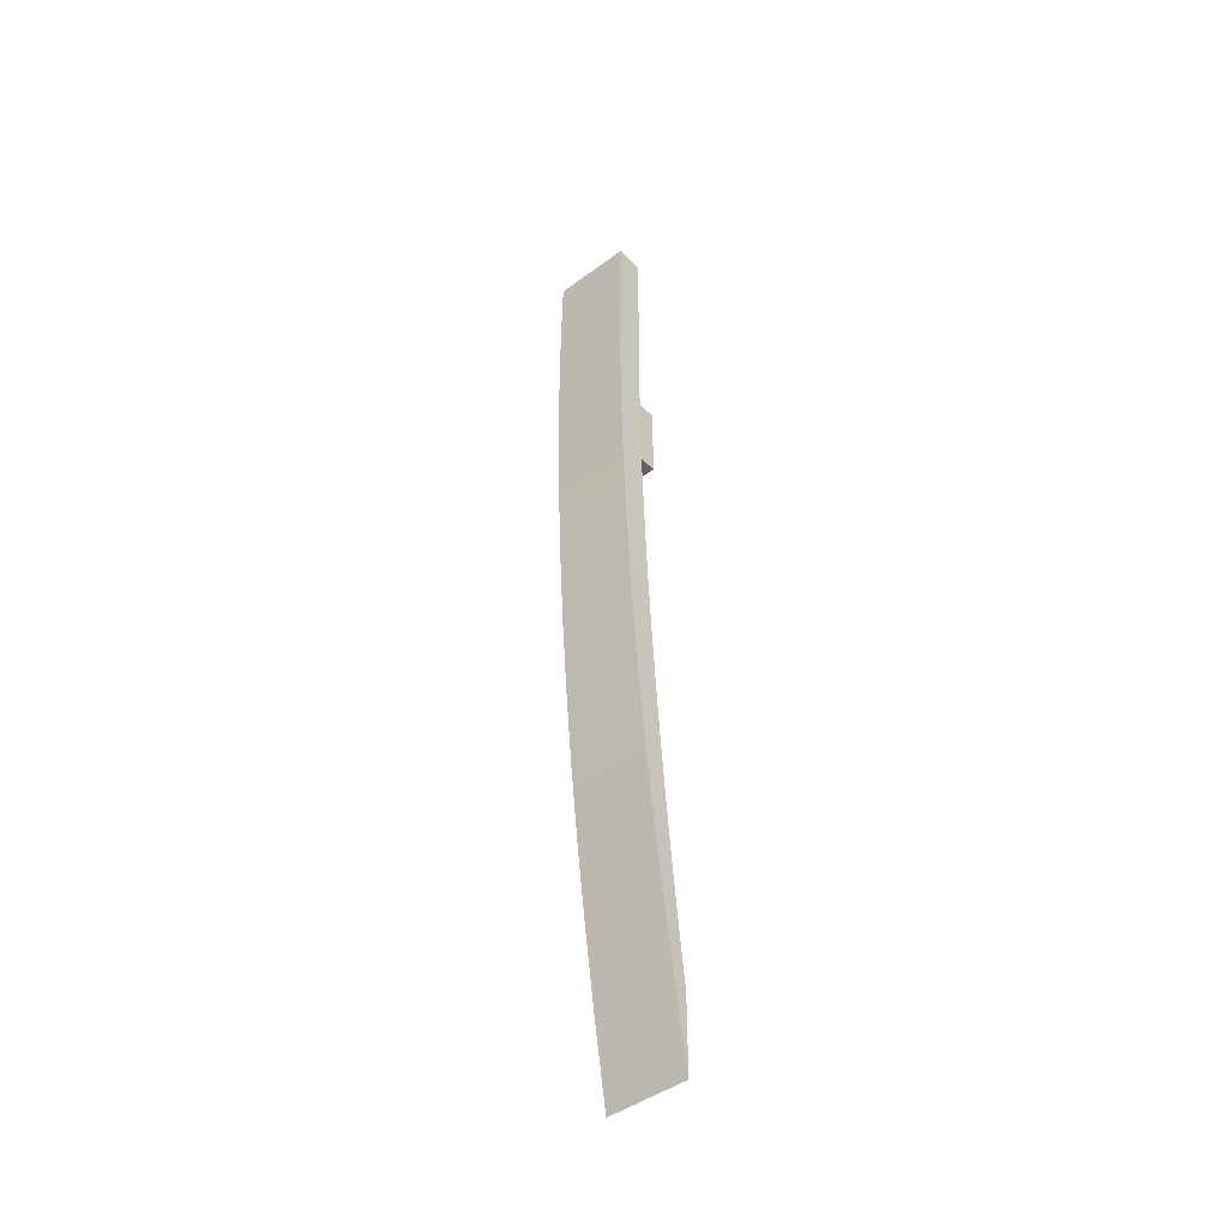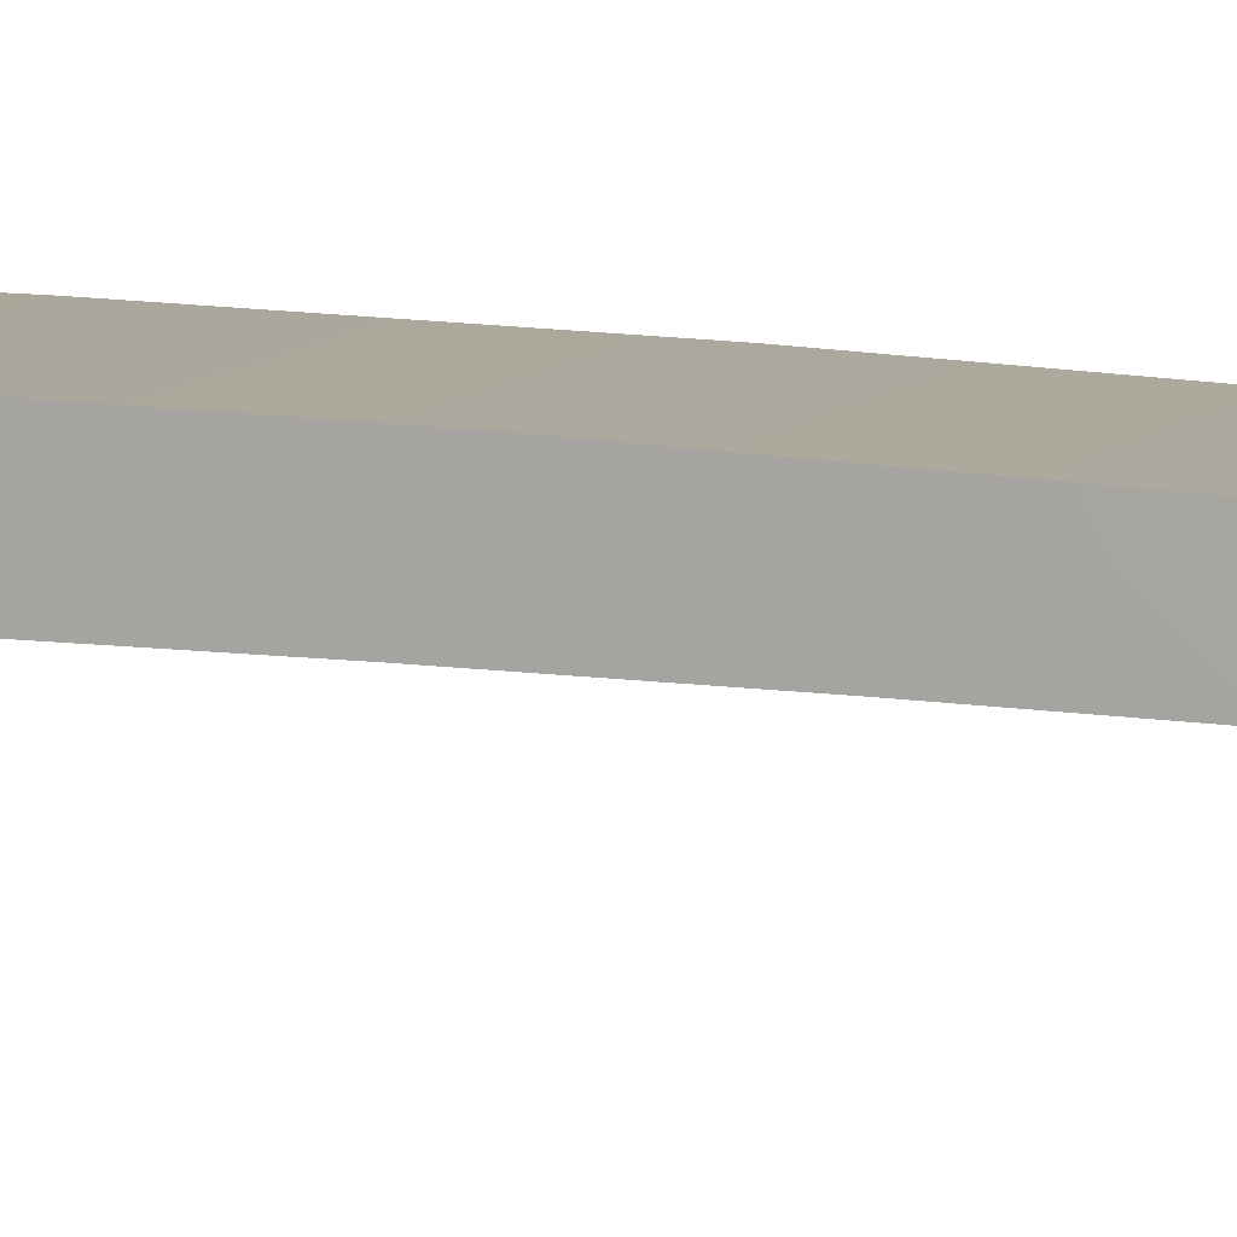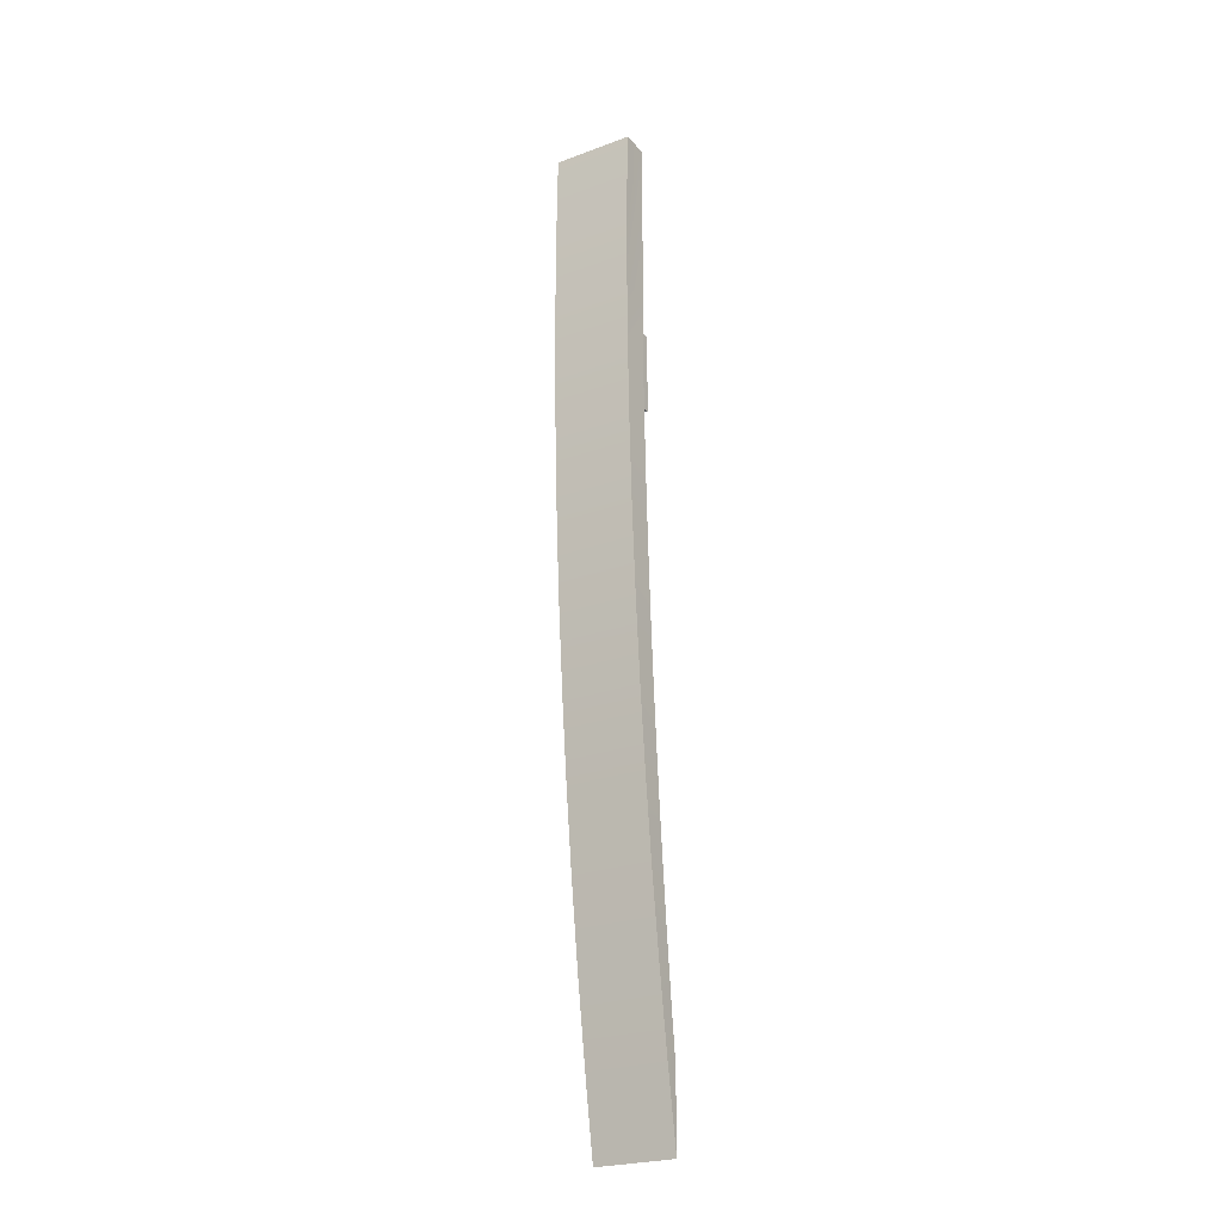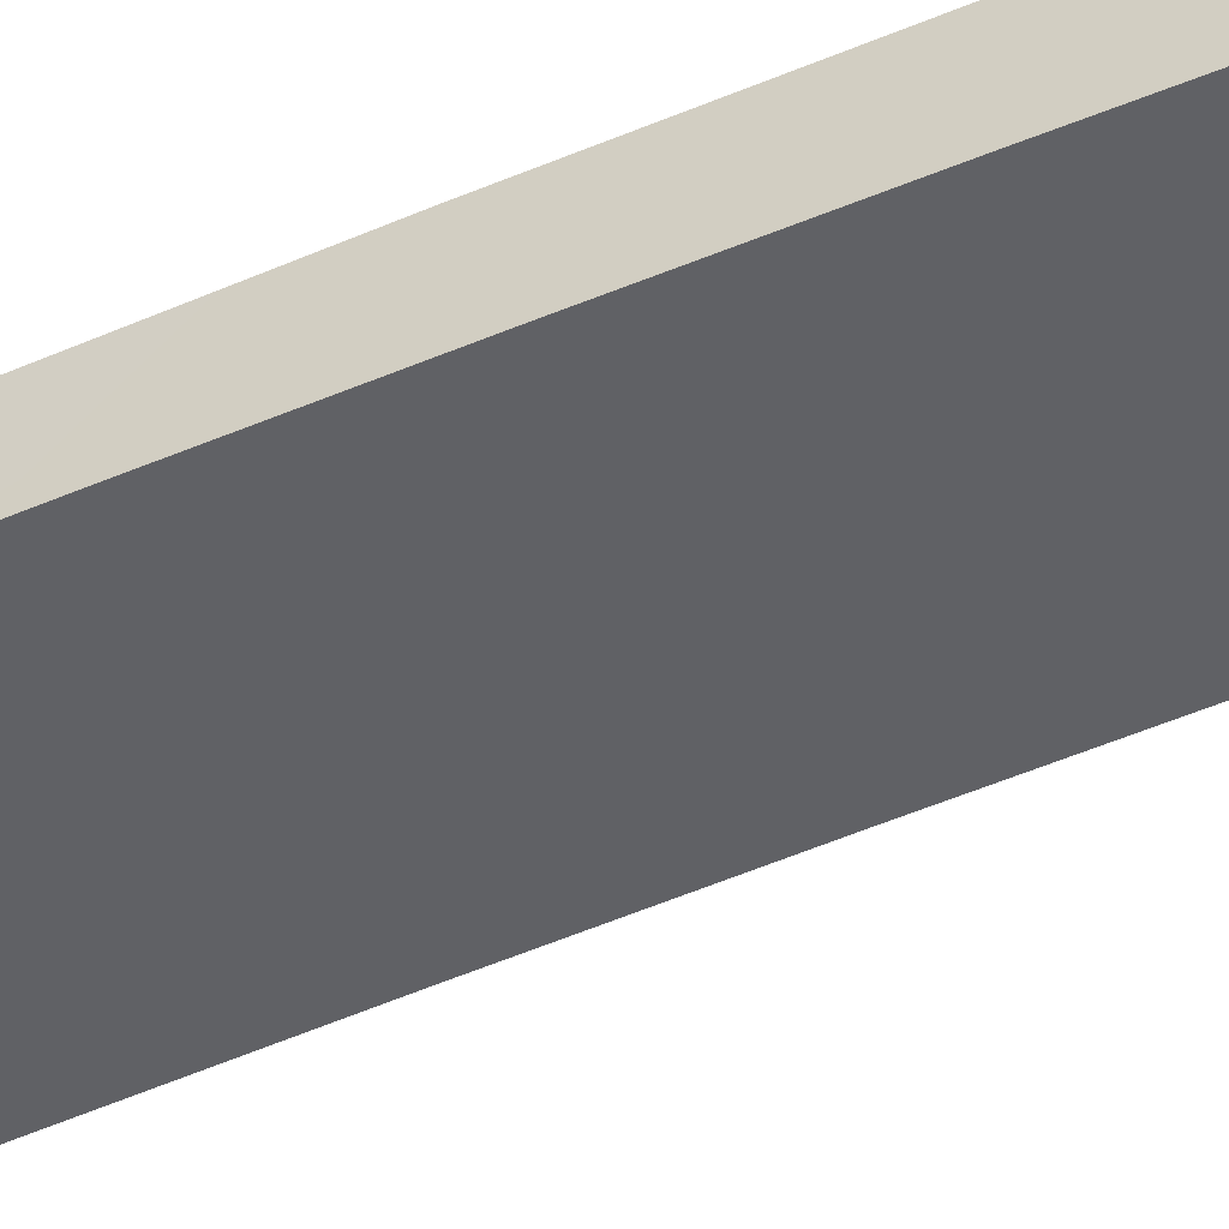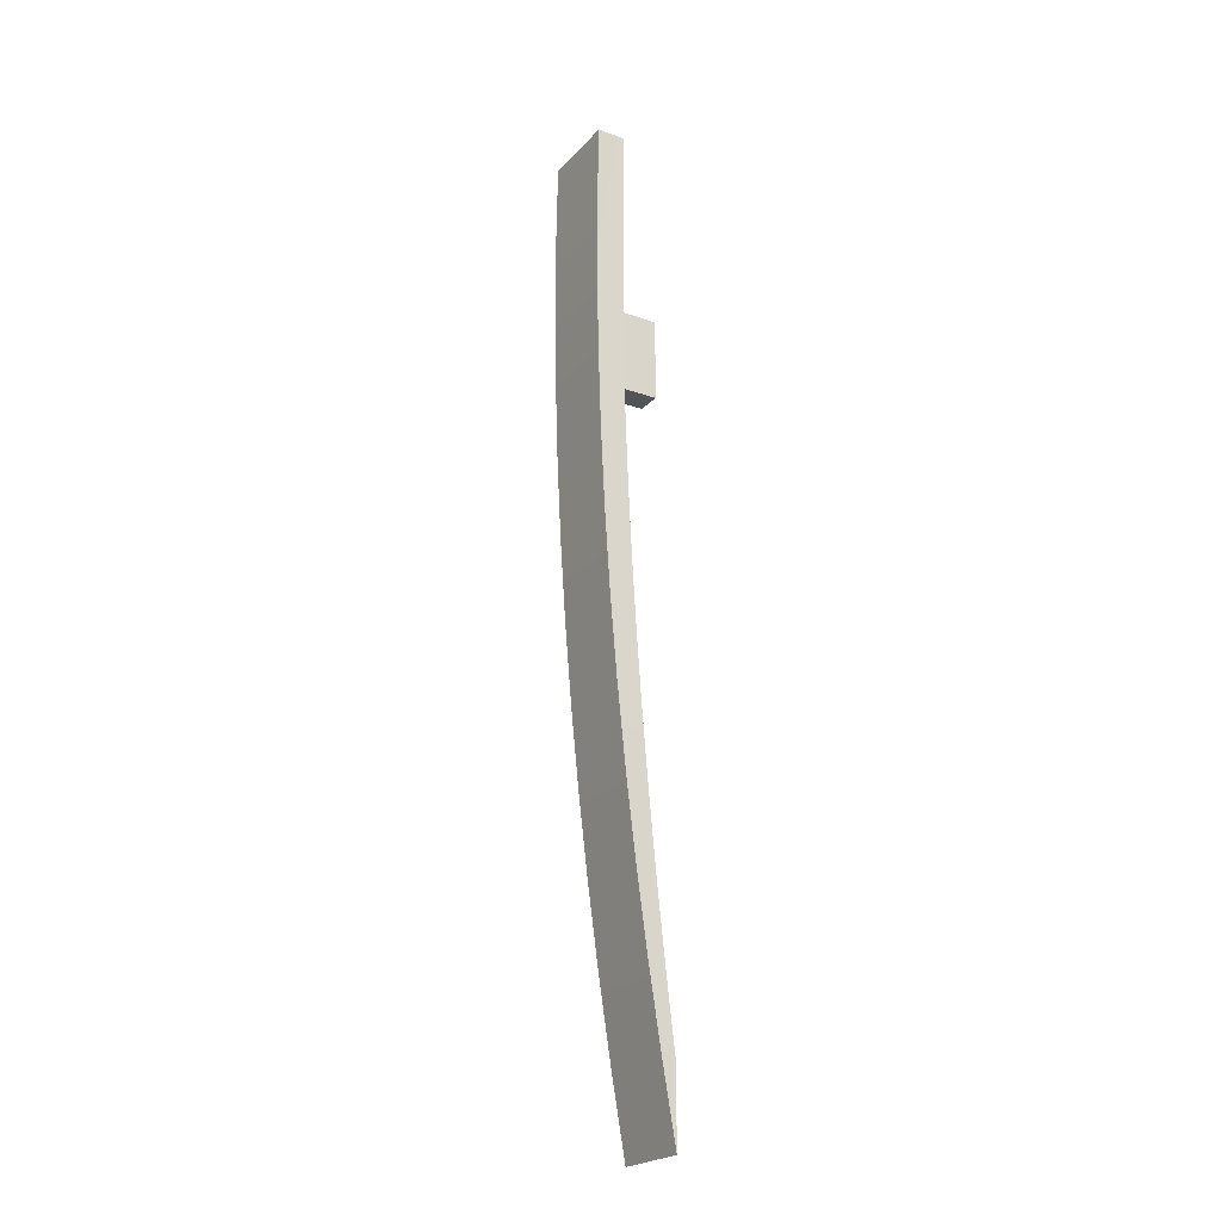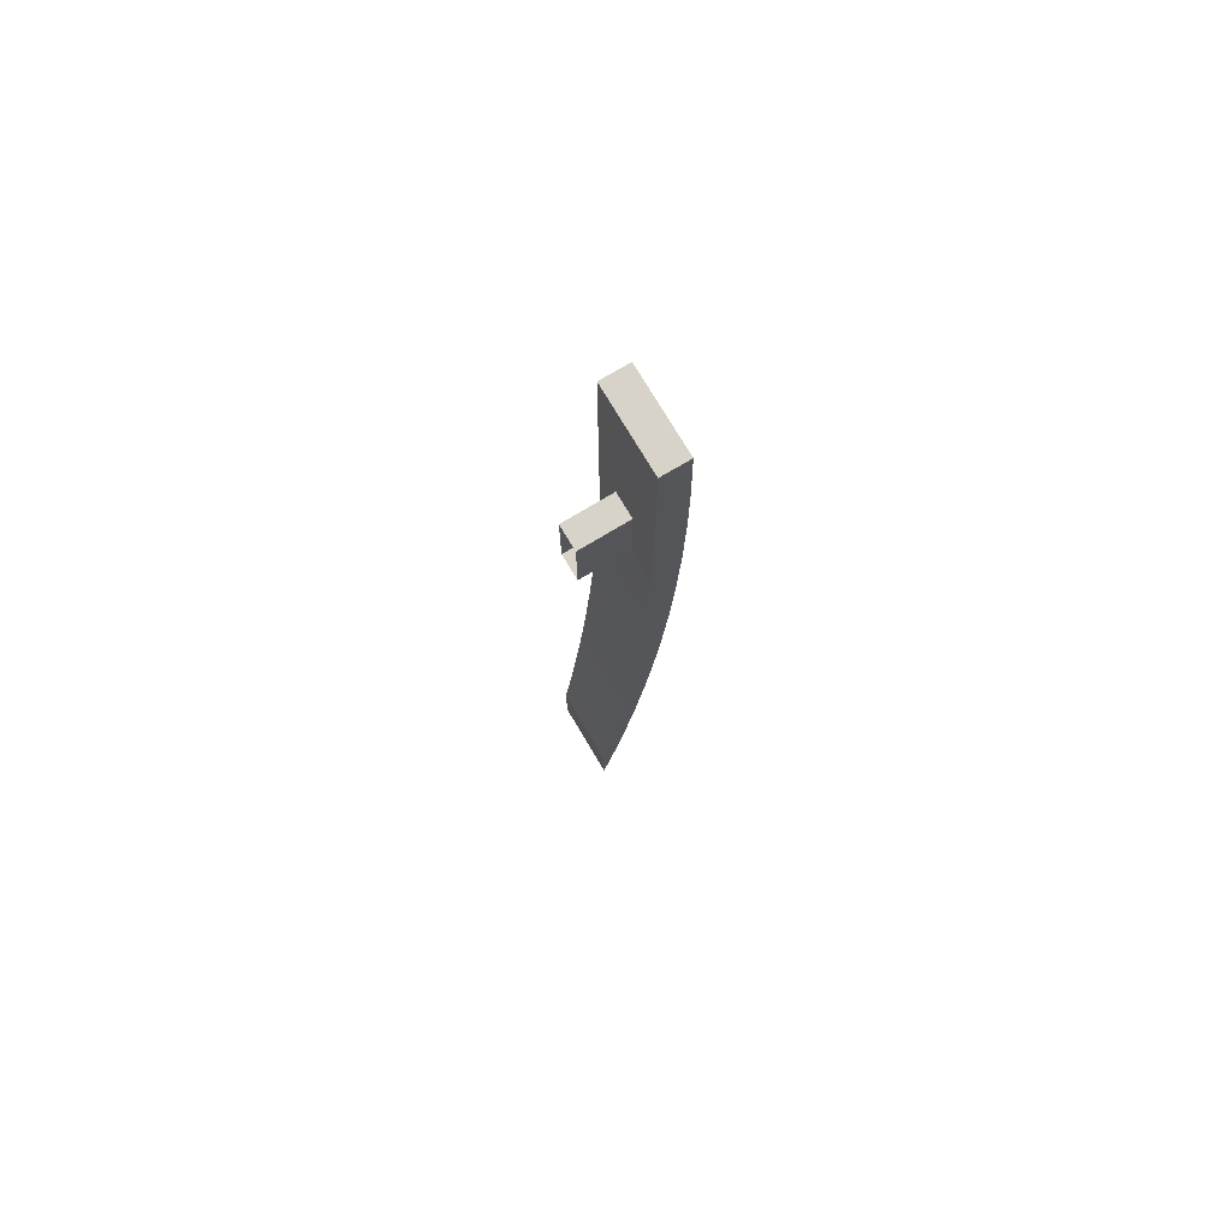
<metadata>
{"format":"obj","ext":"obj","renderer":"f3d","projection":"perspective","resolution":1024,"background":"white","views":[{"elev":-45.4,"azim":32.8,"up":"+Y"},{"elev":-0.4,"azim":-69.9,"up":"+Z"},{"elev":-24.4,"azim":23.6,"up":"+Y"},{"elev":-39.3,"azim":116.2,"up":"+Z"},{"elev":-23.0,"azim":51.5,"up":"+Y"},{"elev":75.8,"azim":-128.5,"up":"+Y"}]}
</metadata>
<code>
o Group7/mesh8/mesh8-geometry#mesh8-geometry
v -0.2132 0.29 0.3893
v -0.2418 0.2256 0.3855
v -0.2418 0.29 0.3855
v -0.2311 0.2256 0.3869
v -0.2434 0.2318 0.3957
v -0.2145 0.29 0.3993
v -0.2222 0.2256 0.3881
v -0.2418 0.1958 0.3855
v -0.2434 0.2026 0.3951
v -0.2433 0.2609 0.3958
v -0.2431 0.29 0.3954
v -0.2147 0.2609 0.3997
v -0.2132 0.2256 0.3893
v -0.2287 0.2256 0.369
v -0.2311 0.1958 0.3869
v -0.2148 0.2026 0.399
v -0.2148 0.2318 0.3996
v -0.2222 0.1958 0.3881
v -0.2197 0.2256 0.3702
v -0.2287 0.1958 0.369
v -0.2132 0.1769 0.3887
v -0.2418 0.1769 0.3848
v -0.2148 0.1735 0.3979
v -0.2132 0.1958 0.3893
v -0.2197 0.1958 0.3702
v -0.2434 0.1735 0.3941
v -0.2132 0.158 0.3878
v -0.2418 0.158 0.384
v -0.2147 0.1444 0.3963
v -0.2433 0.1444 0.3925
v -0.2132 0.1391 0.3869
v -0.2418 0.1391 0.383
v -0.2145 0.1154 0.3942
v -0.2417 0.1203 0.3819
v -0.2431 0.1154 0.3904
v -0.2131 0.1203 0.3857
v -0.2142 0.08634 0.3917
v -0.2131 0.1014 0.3845
v -0.2417 0.1014 0.3806
v -0.2428 0.08634 0.3878
v -0.2139 0.05737 0.3886
v -0.213 0.08257 0.383
v -0.2416 0.08257 0.3792
v -0.2425 0.05737 0.3847
v -0.2129 0.06373 0.3815
v -0.2415 0.06373 0.3776
v -0.2135 0.02846 0.385
v -0.2127 0.04492 0.3797
v -0.2413 0.04492 0.3759
v -0.2421 0.02846 0.3812
v -0.2131 -0.000381 0.381
v -0.2126 0.02611 0.3779
v -0.2412 0.02611 0.374
v -0.2417 -0.000381 0.3771
v -0.2124 0.007329 0.3758
v -0.241 0.007329 0.372
v -0.2126 -0.02914 0.3764
v -0.2122 -0.01144 0.3737
v -0.2408 -0.01144 0.3698
v -0.2412 -0.02914 0.3726
v -0.212 -0.05782 0.3714
v -0.212 -0.03019 0.3714
v -0.2406 -0.03019 0.3675
v -0.2406 -0.05782 0.3675
f 1 2 3
f 2 1 4
f 3 2 5
f 3 6 1
f 4 1 7
f 4 8 2
f 5 2 9
f 10 3 5
f 6 3 11
f 12 1 6
f 7 1 13
f 7 14 4
f 7 15 4
f 8 4 15
f 2 8 9
f 16 5 9
f 3 10 11
f 17 10 5
f 11 12 6
f 1 12 17
f 1 17 13
f 13 18 7
f 14 7 19
f 20 4 14
f 15 7 18
f 4 20 15
f 21 8 15
f 9 8 22
f 5 16 17
f 9 23 16
f 12 11 10
f 10 17 12
f 17 16 13
f 18 13 24
f 25 7 18
f 7 25 19
f 20 18 15
f 21 15 18
f 8 21 22
f 9 22 26
f 23 9 26
f 16 23 21
f 13 16 24
f 21 18 24
f 18 20 25
f 27 22 21
f 22 28 26
f 26 29 23
f 21 23 27
f 16 21 24
f 22 27 28
f 26 28 30
f 29 26 30
f 23 29 27
f 31 28 27
f 32 30 28
f 30 33 29
f 29 31 27
f 28 31 32
f 30 32 34
f 33 30 35
f 29 33 36
f 31 29 36
f 36 32 31
f 32 36 34
f 30 34 35
f 35 37 33
f 36 33 38
f 38 34 36
f 34 39 35
f 37 35 40
f 33 37 38
f 34 38 39
f 35 39 40
f 40 41 37
f 37 42 38
f 42 39 38
f 43 40 39
f 41 40 44
f 37 41 45
f 42 37 45
f 39 42 43
f 40 43 46
f 40 46 44
f 44 47 41
f 45 41 48
f 45 43 42
f 43 45 46
f 46 49 44
f 47 44 50
f 41 47 48
f 48 46 45
f 46 48 49
f 44 49 50
f 50 51 47
f 47 52 48
f 52 49 48
f 53 50 49
f 51 50 54
f 47 51 55
f 52 47 55
f 49 52 53
f 50 53 56
f 50 56 54
f 54 57 51
f 55 51 58
f 55 53 52
f 53 55 56
f 56 59 54
f 57 54 60
f 51 57 58
f 58 56 55
f 56 58 59
f 54 59 60
f 60 61 57
f 58 57 62
f 62 59 58
f 59 63 60
f 61 60 64
f 57 61 62
f 59 62 63
f 60 63 64
f 64 62 61
f 62 64 63
f 3 2 1
f 4 1 2
f 5 2 3
f 1 6 3
f 7 1 4
f 2 8 4
f 9 2 5
f 5 3 10
f 11 3 6
f 6 1 12
f 13 1 7
f 4 14 7
f 4 15 7
f 15 4 8
f 9 8 2
f 9 5 16
f 11 10 3
f 5 10 17
f 6 12 11
f 17 12 1
f 13 17 1
f 7 18 13
f 19 7 14
f 14 4 20
f 18 7 15
f 15 20 4
f 15 8 21
f 22 8 9
f 17 16 5
f 16 23 9
f 10 11 12
f 12 17 10
f 13 16 17
f 24 13 18
f 18 7 25
f 19 25 7
f 15 18 20
f 18 15 21
f 22 21 8
f 26 22 9
f 26 9 23
f 21 23 16
f 24 16 13
f 24 18 21
f 25 20 18
f 21 22 27
f 26 28 22
f 23 29 26
f 27 23 21
f 24 21 16
f 28 27 22
f 30 28 26
f 30 26 29
f 27 29 23
f 27 28 31
f 28 30 32
f 29 33 30
f 27 31 29
f 32 31 28
f 34 32 30
f 35 30 33
f 36 33 29
f 36 29 31
f 31 32 36
f 34 36 32
f 35 34 30
f 33 37 35
f 38 33 36
f 36 34 38
f 35 39 34
f 40 35 37
f 38 37 33
f 39 38 34
f 40 39 35
f 37 41 40
f 38 42 37
f 38 39 42
f 39 40 43
f 44 40 41
f 45 41 37
f 45 37 42
f 43 42 39
f 46 43 40
f 44 46 40
f 41 47 44
f 48 41 45
f 42 43 45
f 46 45 43
f 44 49 46
f 50 44 47
f 48 47 41
f 45 46 48
f 49 48 46
f 50 49 44
f 47 51 50
f 48 52 47
f 48 49 52
f 49 50 53
f 54 50 51
f 55 51 47
f 55 47 52
f 53 52 49
f 56 53 50
f 54 56 50
f 51 57 54
f 58 51 55
f 52 53 55
f 56 55 53
f 54 59 56
f 60 54 57
f 58 57 51
f 55 56 58
f 59 58 56
f 60 59 54
f 57 61 60
f 62 57 58
f 58 59 62
f 60 63 59
f 64 60 61
f 62 61 57
f 63 62 59
f 64 63 60
f 61 62 64
f 63 64 62

</code>
